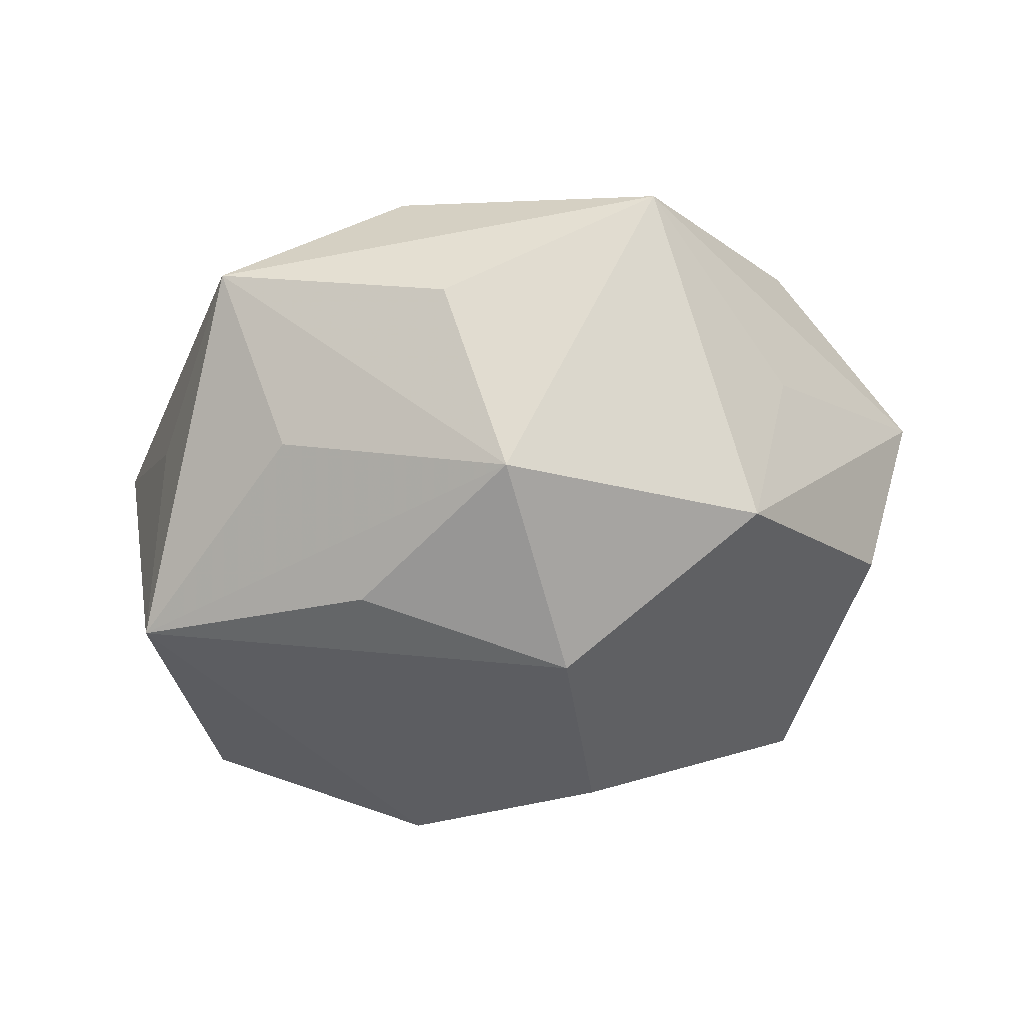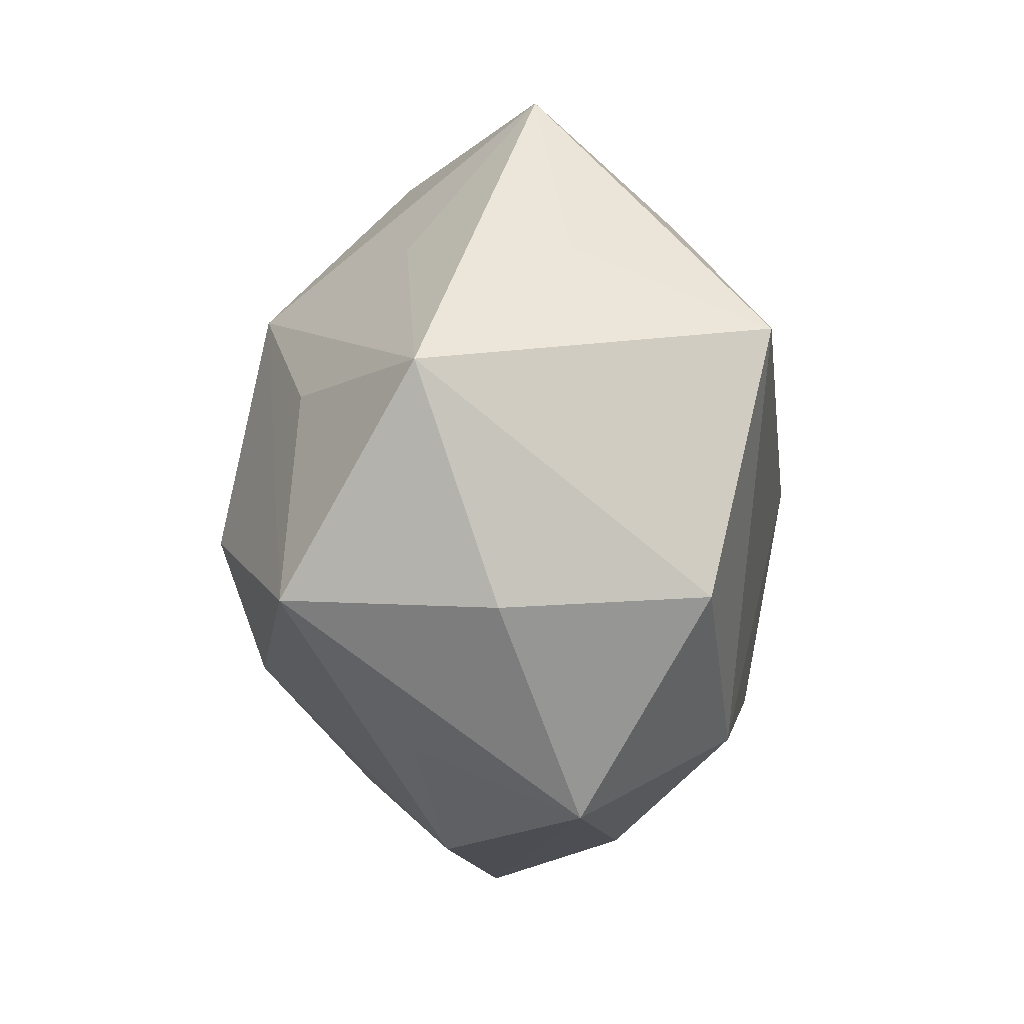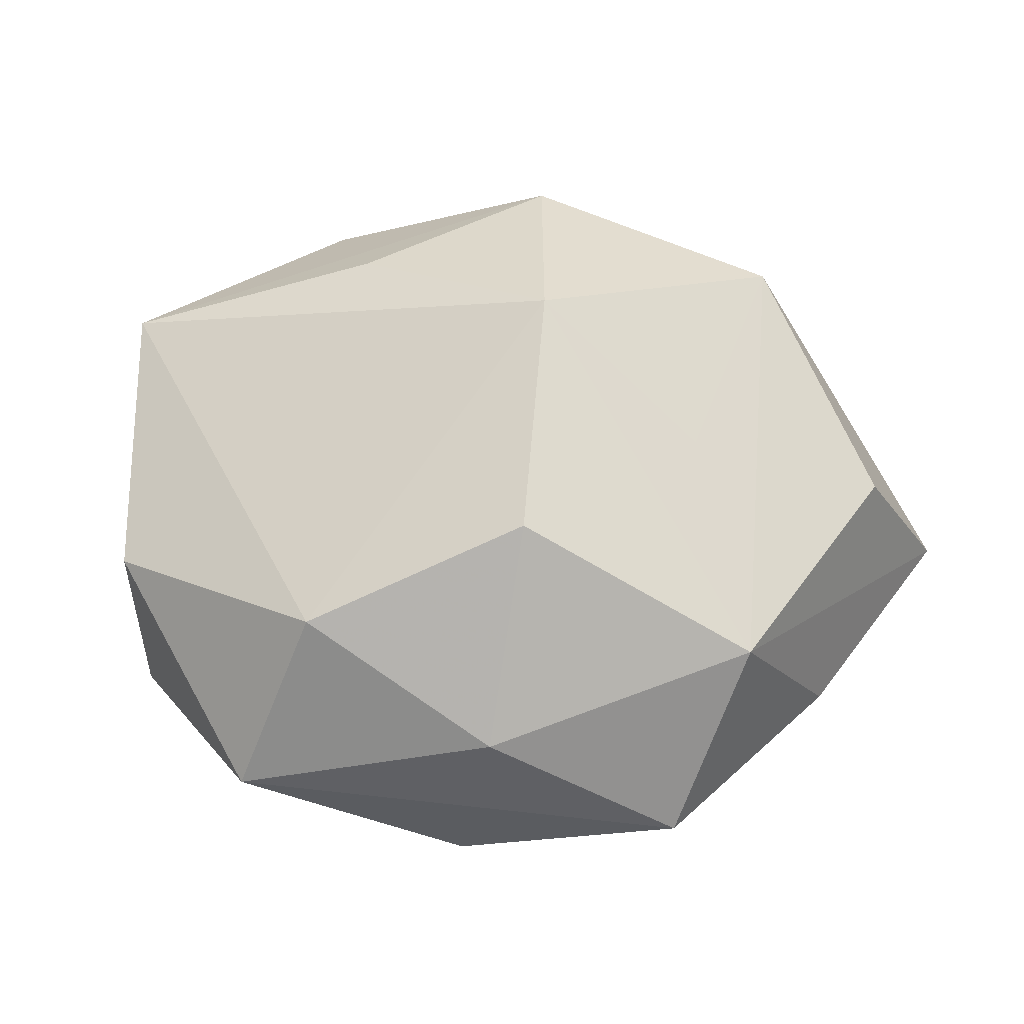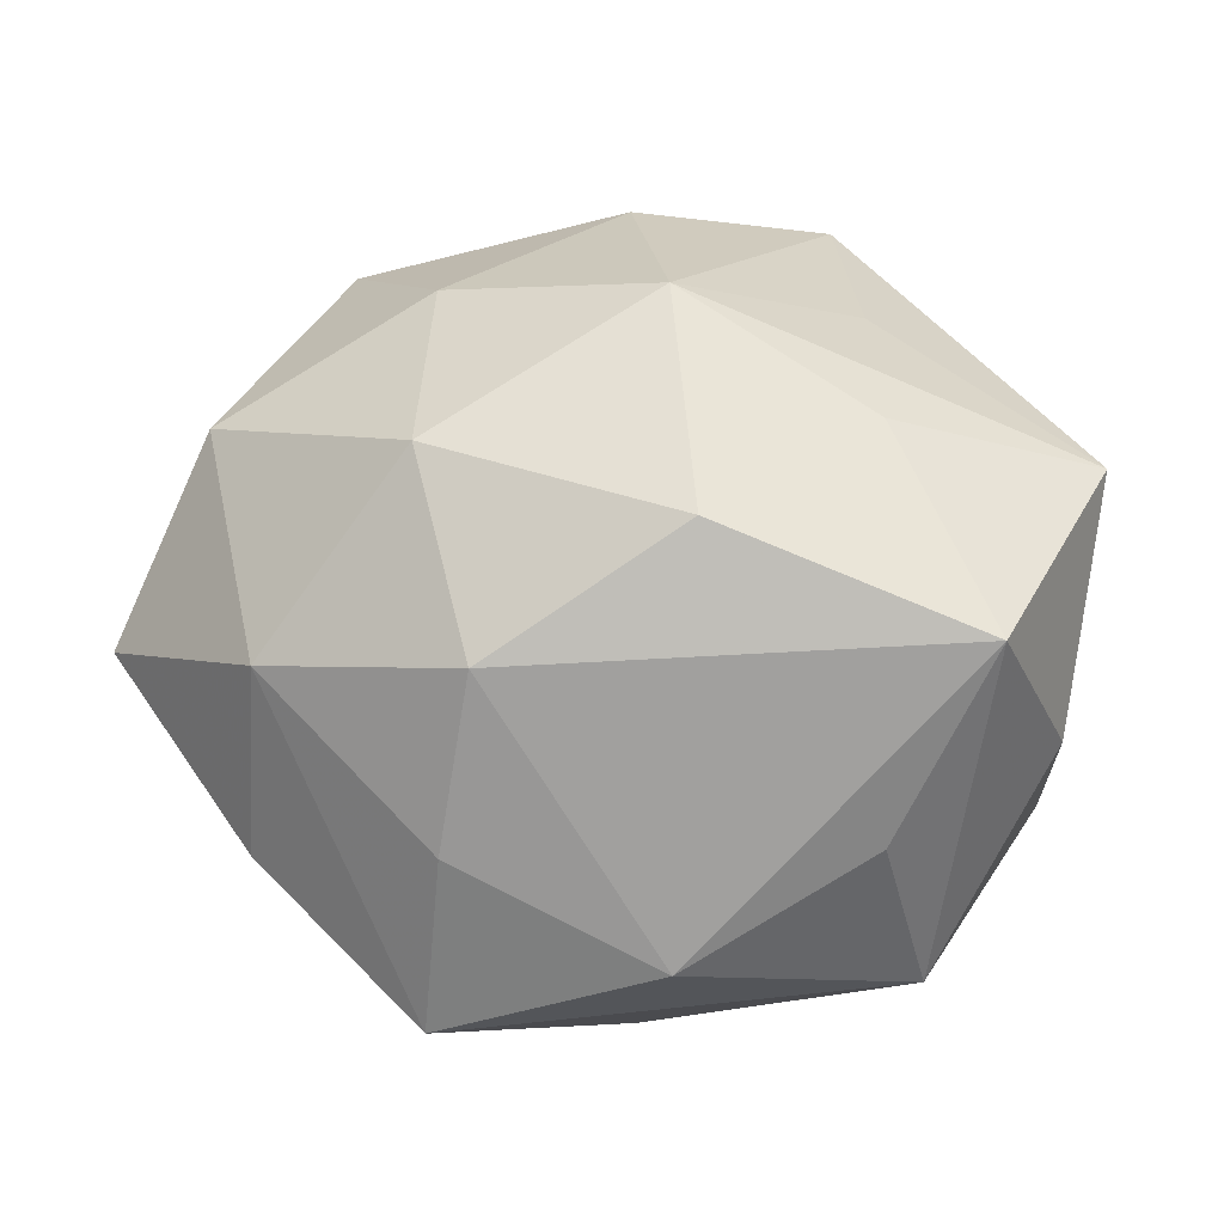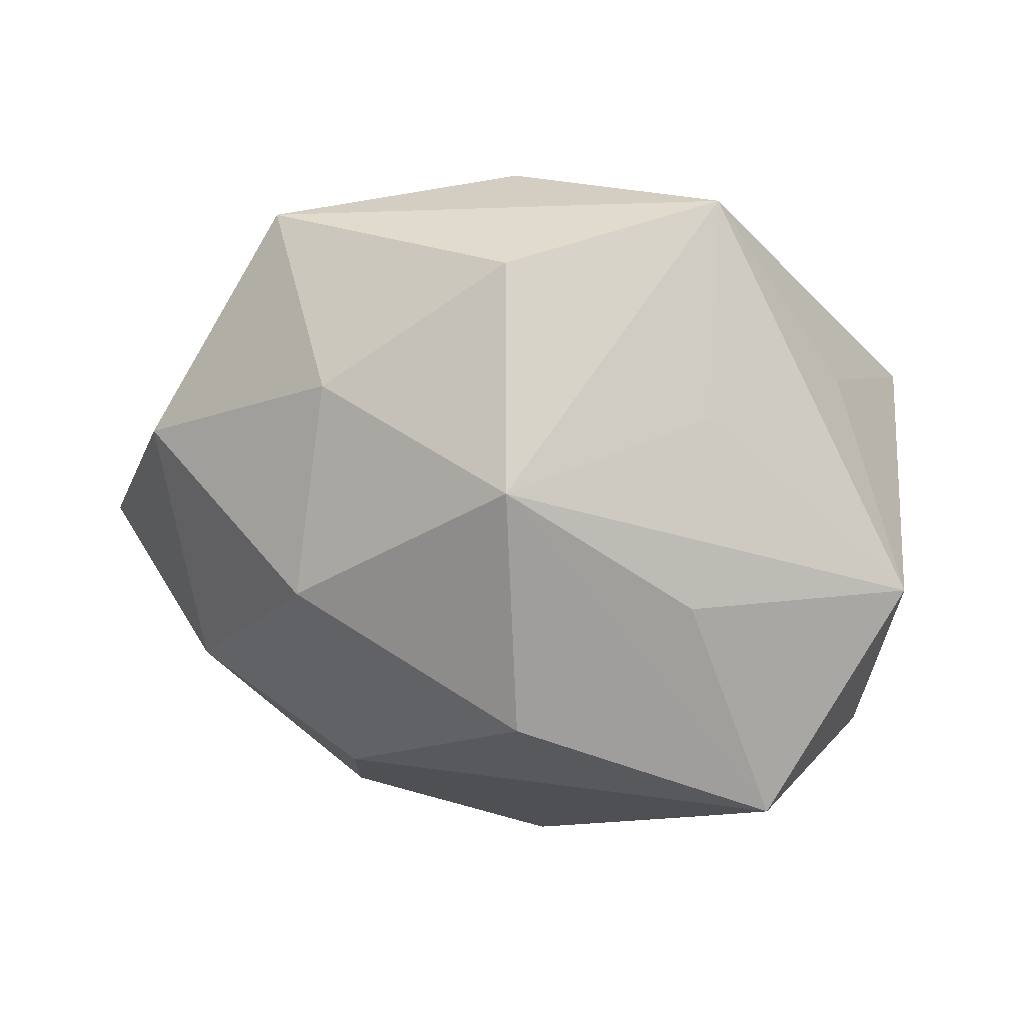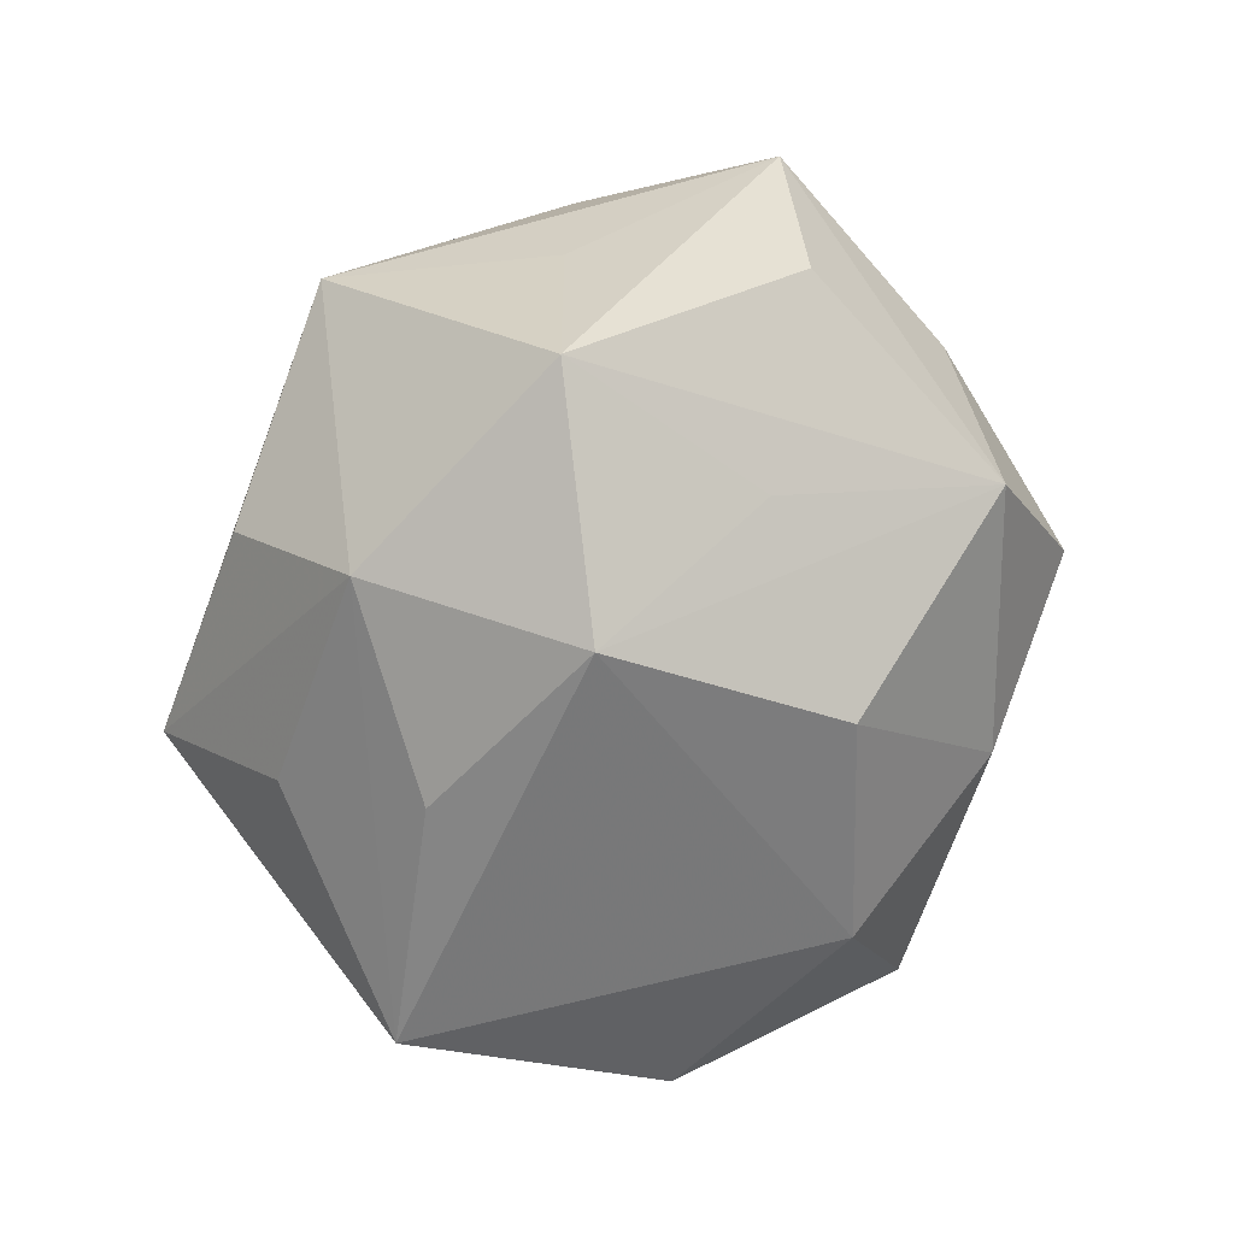
<metadata>
{"format":"obj","ext":"obj","renderer":"f3d","projection":"perspective","resolution":1024,"background":"white","views":[{"elev":-50.3,"azim":-165.7,"up":"+Z"},{"elev":-10.1,"azim":86.3,"up":"+Y"},{"elev":-35.3,"azim":-173.8,"up":"+Y"},{"elev":-23.8,"azim":6.8,"up":"+Y"},{"elev":31.0,"azim":18.2,"up":"+Y"},{"elev":-71.5,"azim":-103.8,"up":"+Z"}]}
</metadata>
<code>
v -0.02707 -0.02874 -0.01497
v -0.02295 -0.007954 -0.02194
v -0.01545 0.02421 0.02008
v -0.00779 0.02563 -0.02357
v 0.01603 -0.02603 -0.02089
v 0.03831 -0.01574 0.0039
v 0.008858 -0.005148 0.03143
v -0.03557 0.01363 -0.003808
v -0.0009977 -0.0356 -0.01117
v 0.006265 0.0195 0.02695
v 0.01944 0.04035 -0.001019
v 0.004063 -0.03677 0.007236
v 0.01041 0.01466 -0.02693
v -0.03095 0.01251 -0.02284
v -0.03412 -0.02322 0.003577
v 0.03649 -0.01428 -0.01636
v -0.01835 -0.0393 0.0007879
v -0.04106 -0.007368 -0.01155
v -0.03089 -0.01163 0.0197
v 0.01547 0.02815 -0.01604
v 0.03336 -0.01454 0.02436
v 0.001146 0.03645 0.01159
v -0.00414 0.03725 -0.007728
v -0.0087 0.004063 -0.03137
v -0.005981 -0.01993 -0.0263
v 0.02518 -0.03449 -0.004881
v 0.02273 0.02308 0.01236
v 0.02265 -0.02761 0.01139
v -0.01056 -0.01607 0.02738
v -0.04738 -0.003879 0.006162
v -0.01564 0.004599 0.0287
v -0.03677 0.01337 0.01634
v -0.0149 -0.0283 0.01535
v 0.04341 0.006694 0.01199
v 0.03235 0.02093 -0.003561
v 0.03547 0.01219 -0.02276
v -0.02624 0.035 0.004917
v 0.02423 0.007288 0.02288
f 32 37 30
f 21 28 26
f 16 5 36
f 26 5 16
f 36 34 16
f 37 32 3
f 19 32 30
f 10 3 31
f 31 3 32
f 31 19 29
f 32 19 31
f 11 23 37
f 30 37 8
f 8 14 30
f 37 14 8
f 37 23 4
f 4 14 37
f 23 11 4
f 12 21 29
f 28 21 12
f 12 17 26
f 26 28 12
f 38 34 10
f 10 21 38
f 38 21 34
f 34 21 6
f 6 16 34
f 6 21 26
f 26 16 6
f 30 1 15
f 15 1 17
f 15 19 30
f 17 19 15
f 30 14 18
f 18 1 30
f 14 1 18
f 2 1 14
f 17 1 9
f 9 5 26
f 26 17 9
f 25 5 9
f 9 1 25
f 29 21 7
f 7 31 29
f 7 21 10
f 10 31 7
f 10 34 27
f 27 11 10
f 34 11 27
f 35 34 36
f 36 11 35
f 35 11 34
f 22 3 10
f 10 11 22
f 37 3 22
f 22 11 37
f 20 11 36
f 36 4 20
f 20 4 11
f 14 4 24
f 24 2 14
f 25 1 24
f 1 2 24
f 36 5 24
f 24 5 25
f 33 12 29
f 17 12 33
f 29 19 33
f 33 19 17
f 13 4 36
f 36 24 13
f 13 24 4

</code>
